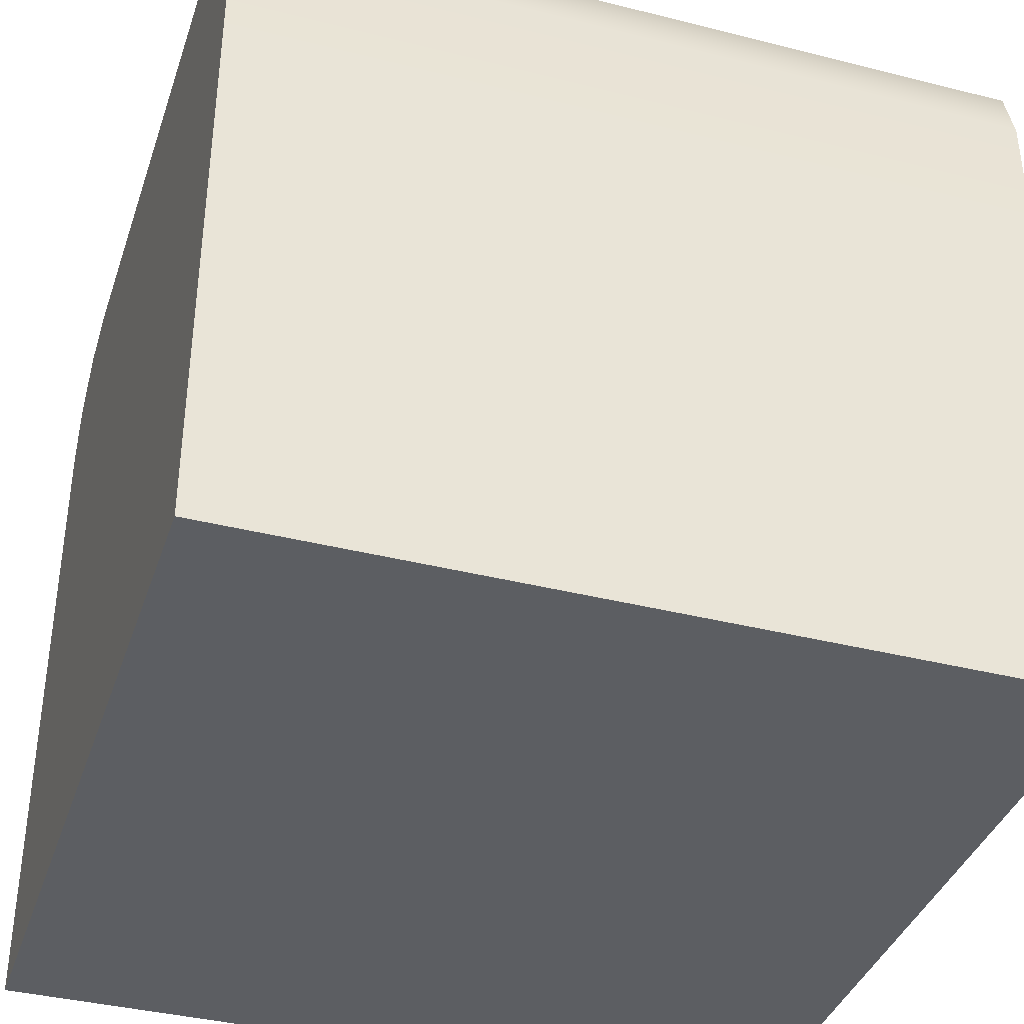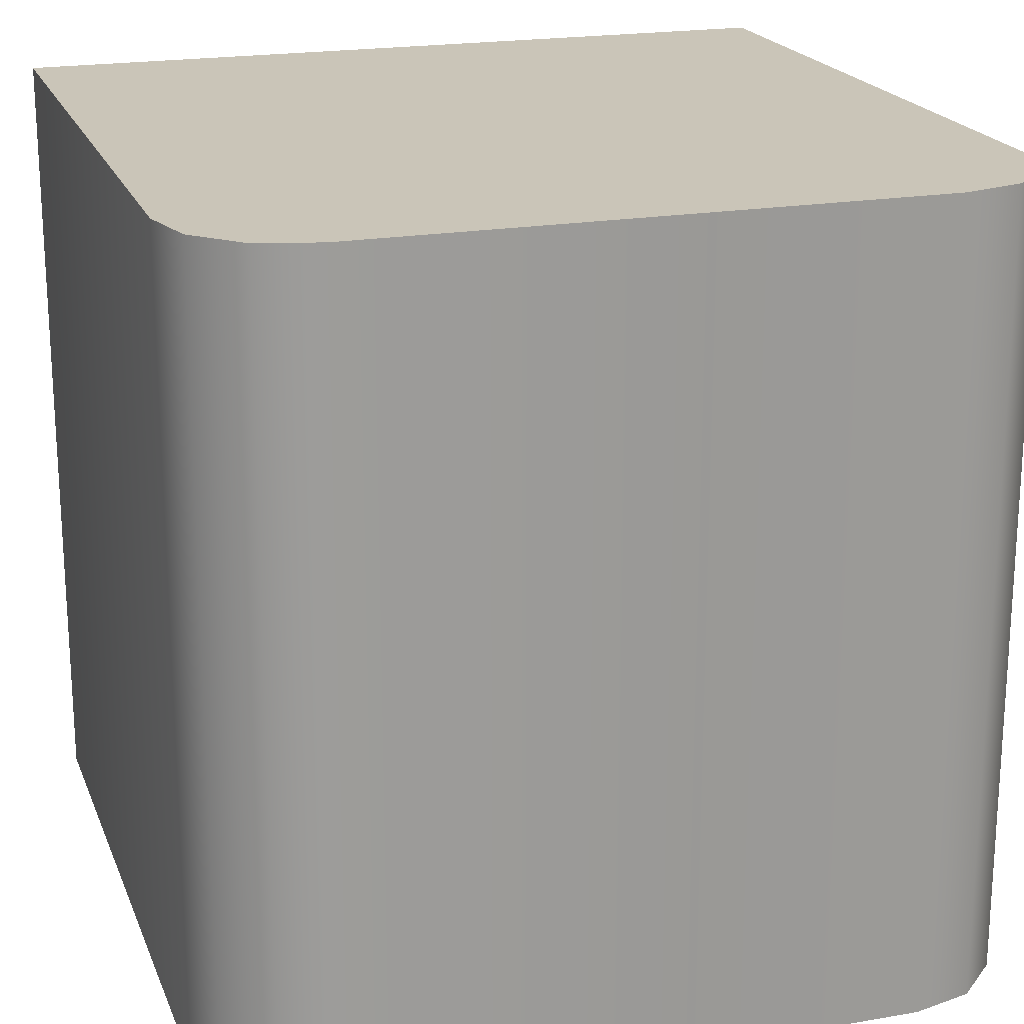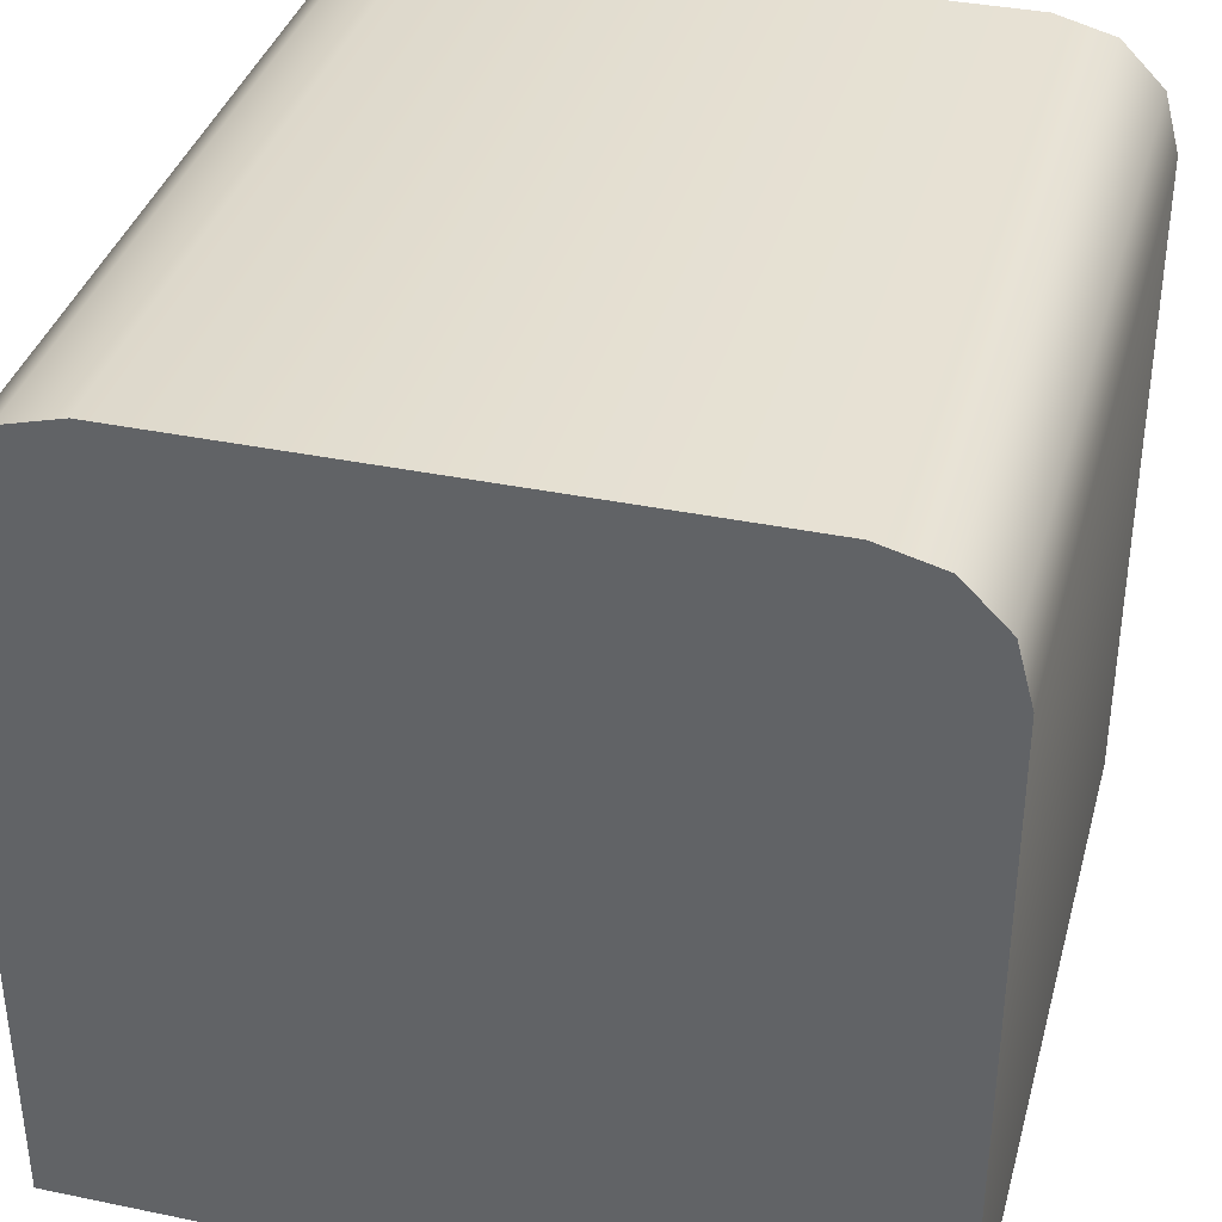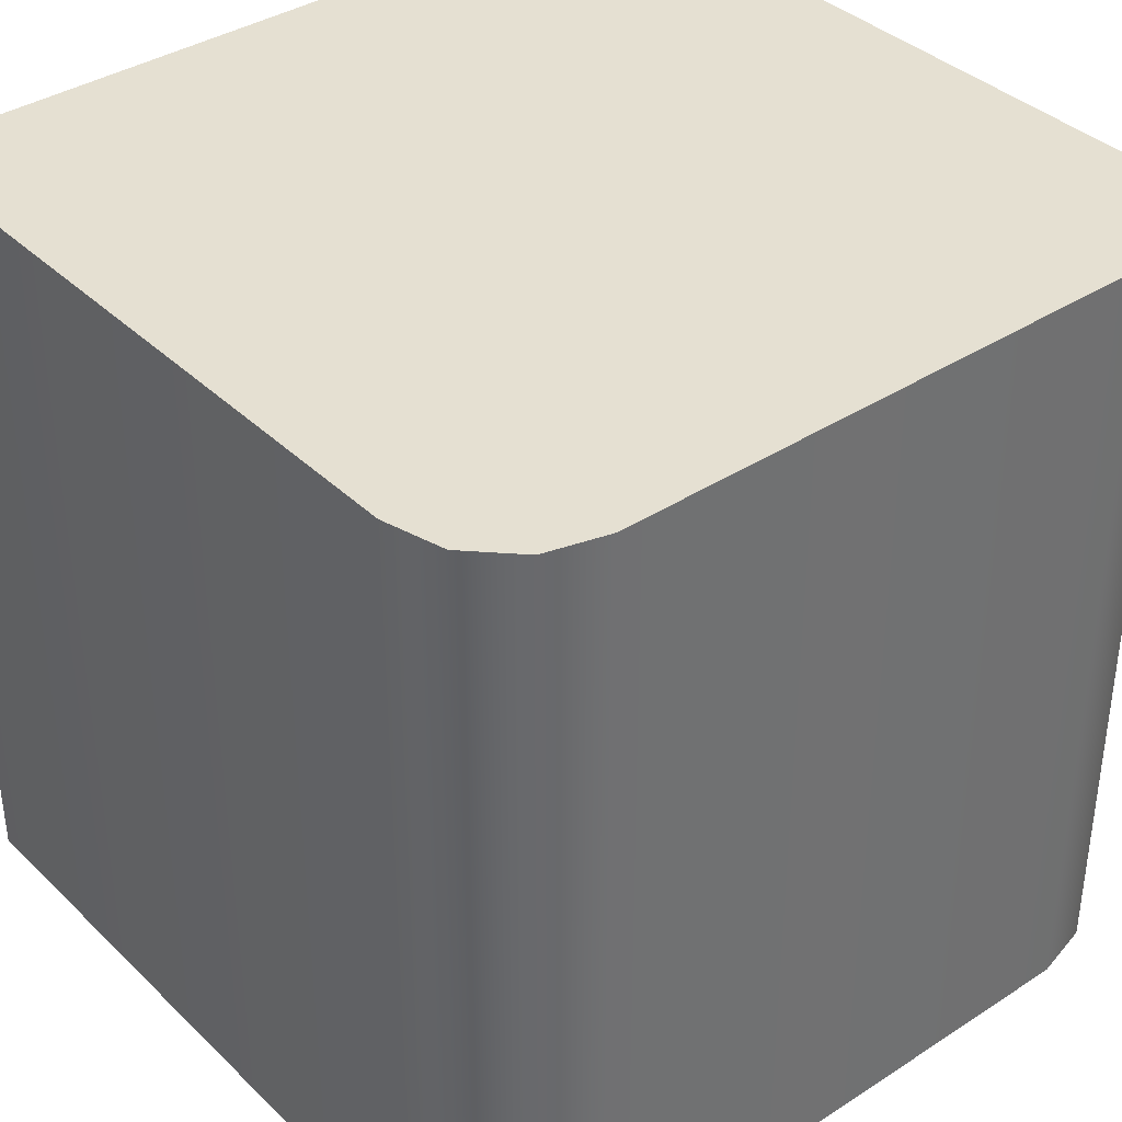
<metadata>
{"format":"obj","ext":"obj","renderer":"f3d","projection":"perspective","resolution":1024,"background":"white","views":[{"elev":-38.2,"azim":-107.8,"up":"+Y"},{"elev":20.3,"azim":162.4,"up":"+Z"},{"elev":36.7,"azim":15.0,"up":"+Y"},{"elev":37.6,"azim":140.4,"up":"+Z"}]}
</metadata>
<code>
o CubeH
v 1 -1 -1
v 1 -1 1
v -1 -1 -1
v -1 -1 1
v 0.7 1 -1
v 1 0.7 -1
v 0.85 0.9598 -1
v 0.9598 0.85 -1
v 1 0.7 1
v 0.7 1 1
v 0.9598 0.85 1
v 0.85 0.9598 1
v -1 0.7 -1
v -0.7 1 -1
v -0.9598 0.85 -1
v -0.85 0.9598 -1
v -0.7 1 1
v -1 0.7 1
v -0.85 0.9598 1
v -0.9598 0.85 1
v -1 -1 -0.9394
v -1 -1 -0.8788
v -1 -1 -0.8182
v -1 -1 -0.7576
v -1 -1 -0.697
v -1 -1 -0.6364
v -1 -1 -0.5758
v -1 -1 -0.5152
v -1 -1 -0.4545
v -1 -1 -0.3939
v -1 -1 -0.3333
v -1 -1 -0.2727
v -1 -1 -0.2121
v -1 -1 -0.1515
v -1 -1 -0.09091
v -1 -1 -0.0303
v -1 -1 0.0303
v -1 -1 0.09091
v -1 -1 0.1515
v -1 -1 0.2121
v -1 -1 0.2727
v -1 -1 0.3333
v -1 -1 0.3939
v -1 -1 0.4545
v -1 -1 0.5152
v -1 -1 0.5758
v -1 -1 0.6364
v -1 -1 0.697
v -1 -1 0.7576
v -1 -1 0.8182
v -1 -1 0.8788
v -1 -1 0.9394
v 1 -1 0.9394
v 1 -1 0.8788
v 1 -1 0.8182
v 1 -1 0.7576
v 1 -1 0.697
v 1 -1 0.6364
v 1 -1 0.5758
v 1 -1 0.5152
v 1 -1 0.4545
v 1 -1 0.3939
v 1 -1 0.3333
v 1 -1 0.2727
v 1 -1 0.2121
v 1 -1 0.1515
v 1 -1 0.09091
v 1 -1 0.0303
v 1 -1 -0.0303
v 1 -1 -0.09091
v 1 -1 -0.1515
v 1 -1 -0.2121
v 1 -1 -0.2727
v 1 -1 -0.3333
v 1 -1 -0.3939
v 1 -1 -0.4545
v 1 -1 -0.5152
v 1 -1 -0.5758
v 1 -1 -0.6364
v 1 -1 -0.697
v 1 -1 -0.7576
v 1 -1 -0.8182
v 1 -1 -0.8788
v 1 -1 -0.9394
v 0.7 1 -0.9394
v 0.7 1 -0.8788
v 0.7 1 -0.8182
v 0.7 1 -0.7576
v 0.7 1 -0.697
v 0.7 1 -0.6364
v 0.7 1 -0.5758
v 0.7 1 -0.5152
v 0.7 1 -0.4545
v 0.7 1 -0.3939
v 0.7 1 -0.3333
v 0.7 1 -0.2727
v 0.7 1 -0.2121
v 0.7 1 -0.1515
v 0.7 1 -0.09091
v 0.7 1 -0.0303
v 0.7 1 0.0303
v 0.7 1 0.09091
v 0.7 1 0.1515
v 0.7 1 0.2121
v 0.7 1 0.2727
v 0.7 1 0.3333
v 0.7 1 0.3939
v 0.7 1 0.4545
v 0.7 1 0.5152
v 0.7 1 0.5758
v 0.7 1 0.6364
v 0.7 1 0.697
v 0.7 1 0.7576
v 0.7 1 0.8182
v 0.7 1 0.8788
v 0.7 1 0.9394
v 0.85 0.9598 0.9394
v 0.85 0.9598 0.8788
v 0.85 0.9598 0.8182
v 0.85 0.9598 0.7576
v 0.85 0.9598 0.697
v 0.85 0.9598 0.6364
v 0.85 0.9598 0.5758
v 0.85 0.9598 0.5152
v 0.85 0.9598 0.4545
v 0.85 0.9598 0.3939
v 0.85 0.9598 0.3333
v 0.85 0.9598 0.2727
v 0.85 0.9598 0.2121
v 0.85 0.9598 0.1515
v 0.85 0.9598 0.09091
v 0.85 0.9598 0.0303
v 0.85 0.9598 -0.0303
v 0.85 0.9598 -0.09091
v 0.85 0.9598 -0.1515
v 0.85 0.9598 -0.2121
v 0.85 0.9598 -0.2727
v 0.85 0.9598 -0.3333
v 0.85 0.9598 -0.3939
v 0.85 0.9598 -0.4545
v 0.85 0.9598 -0.5152
v 0.85 0.9598 -0.5758
v 0.85 0.9598 -0.6364
v 0.85 0.9598 -0.697
v 0.85 0.9598 -0.7576
v 0.85 0.9598 -0.8182
v 0.85 0.9598 -0.8788
v 0.85 0.9598 -0.9394
v 0.9598 0.85 0.9394
v 0.9598 0.85 0.8788
v 0.9598 0.85 0.8182
v 0.9598 0.85 0.7576
v 0.9598 0.85 0.697
v 0.9598 0.85 0.6364
v 0.9598 0.85 0.5758
v 0.9598 0.85 0.5152
v 0.9598 0.85 0.4545
v 0.9598 0.85 0.3939
v 0.9598 0.85 0.3333
v 0.9598 0.85 0.2727
v 0.9598 0.85 0.2121
v 0.9598 0.85 0.1515
v 0.9598 0.85 0.09091
v 0.9598 0.85 0.0303
v 0.9598 0.85 -0.0303
v 0.9598 0.85 -0.09091
v 0.9598 0.85 -0.1515
v 0.9598 0.85 -0.2121
v 0.9598 0.85 -0.2727
v 0.9598 0.85 -0.3333
v 0.9598 0.85 -0.3939
v 0.9598 0.85 -0.4545
v 0.9598 0.85 -0.5152
v 0.9598 0.85 -0.5758
v 0.9598 0.85 -0.6364
v 0.9598 0.85 -0.697
v 0.9598 0.85 -0.7576
v 0.9598 0.85 -0.8182
v 0.9598 0.85 -0.8788
v 0.9598 0.85 -0.9394
v 1 0.7 0.9394
v 1 0.7 0.8788
v 1 0.7 0.8182
v 1 0.7 0.7576
v 1 0.7 0.697
v 1 0.7 0.6364
v 1 0.7 0.5758
v 1 0.7 0.5152
v 1 0.7 0.4545
v 1 0.7 0.3939
v 1 0.7 0.3333
v 1 0.7 0.2727
v 1 0.7 0.2121
v 1 0.7 0.1515
v 1 0.7 0.09091
v 1 0.7 0.0303
v 1 0.7 -0.0303
v 1 0.7 -0.09091
v 1 0.7 -0.1515
v 1 0.7 -0.2121
v 1 0.7 -0.2727
v 1 0.7 -0.3333
v 1 0.7 -0.3939
v 1 0.7 -0.4545
v 1 0.7 -0.5152
v 1 0.7 -0.5758
v 1 0.7 -0.6364
v 1 0.7 -0.697
v 1 0.7 -0.7576
v 1 0.7 -0.8182
v 1 0.7 -0.8788
v 1 0.7 -0.9394
v -0.7 1 0.9394
v -0.7 1 0.8788
v -0.7 1 0.8182
v -0.7 1 0.7576
v -0.7 1 0.697
v -0.7 1 0.6364
v -0.7 1 0.5758
v -0.7 1 0.5152
v -0.7 1 0.4545
v -0.7 1 0.3939
v -0.7 1 0.3333
v -0.7 1 0.2727
v -0.7 1 0.2121
v -0.7 1 0.1515
v -0.7 1 0.09091
v -0.7 1 0.0303
v -0.7 1 -0.0303
v -0.7 1 -0.09091
v -0.7 1 -0.1515
v -0.7 1 -0.2121
v -0.7 1 -0.2727
v -0.7 1 -0.3333
v -0.7 1 -0.3939
v -0.7 1 -0.4545
v -0.7 1 -0.5152
v -0.7 1 -0.5758
v -0.7 1 -0.6364
v -0.7 1 -0.697
v -0.7 1 -0.7576
v -0.7 1 -0.8182
v -0.7 1 -0.8788
v -0.7 1 -0.9394
v -0.85 0.9598 -0.9394
v -0.85 0.9598 -0.8788
v -0.85 0.9598 -0.8182
v -0.85 0.9598 -0.7576
v -0.85 0.9598 -0.697
v -0.85 0.9598 -0.6364
v -0.85 0.9598 -0.5758
v -0.85 0.9598 -0.5152
v -0.85 0.9598 -0.4545
v -0.85 0.9598 -0.3939
v -0.85 0.9598 -0.3333
v -0.85 0.9598 -0.2727
v -0.85 0.9598 -0.2121
v -0.85 0.9598 -0.1515
v -0.85 0.9598 -0.09091
v -0.85 0.9598 -0.0303
v -0.85 0.9598 0.0303
v -0.85 0.9598 0.09091
v -0.85 0.9598 0.1515
v -0.85 0.9598 0.2121
v -0.85 0.9598 0.2727
v -0.85 0.9598 0.3333
v -0.85 0.9598 0.3939
v -0.85 0.9598 0.4545
v -0.85 0.9598 0.5152
v -0.85 0.9598 0.5758
v -0.85 0.9598 0.6364
v -0.85 0.9598 0.697
v -0.85 0.9598 0.7576
v -0.85 0.9598 0.8182
v -0.85 0.9598 0.8788
v -0.85 0.9598 0.9394
v -0.9598 0.85 -0.9394
v -0.9598 0.85 -0.8788
v -0.9598 0.85 -0.8182
v -0.9598 0.85 -0.7576
v -0.9598 0.85 -0.697
v -0.9598 0.85 -0.6364
v -0.9598 0.85 -0.5758
v -0.9598 0.85 -0.5152
v -0.9598 0.85 -0.4545
v -0.9598 0.85 -0.3939
v -0.9598 0.85 -0.3333
v -0.9598 0.85 -0.2727
v -0.9598 0.85 -0.2121
v -0.9598 0.85 -0.1515
v -0.9598 0.85 -0.09091
v -0.9598 0.85 -0.0303
v -0.9598 0.85 0.0303
v -0.9598 0.85 0.09091
v -0.9598 0.85 0.1515
v -0.9598 0.85 0.2121
v -0.9598 0.85 0.2727
v -0.9598 0.85 0.3333
v -0.9598 0.85 0.3939
v -0.9598 0.85 0.4545
v -0.9598 0.85 0.5152
v -0.9598 0.85 0.5758
v -0.9598 0.85 0.6364
v -0.9598 0.85 0.697
v -0.9598 0.85 0.7576
v -0.9598 0.85 0.8182
v -0.9598 0.85 0.8788
v -0.9598 0.85 0.9394
v -1 0.7 -0.9394
v -1 0.7 -0.8788
v -1 0.7 -0.8182
v -1 0.7 -0.7576
v -1 0.7 -0.697
v -1 0.7 -0.6364
v -1 0.7 -0.5758
v -1 0.7 -0.5152
v -1 0.7 -0.4545
v -1 0.7 -0.3939
v -1 0.7 -0.3333
v -1 0.7 -0.2727
v -1 0.7 -0.2121
v -1 0.7 -0.1515
v -1 0.7 -0.09091
v -1 0.7 -0.0303
v -1 0.7 0.0303
v -1 0.7 0.09091
v -1 0.7 0.1515
v -1 0.7 0.2121
v -1 0.7 0.2727
v -1 0.7 0.3333
v -1 0.7 0.3939
v -1 0.7 0.4545
v -1 0.7 0.5152
v -1 0.7 0.5758
v -1 0.7 0.6364
v -1 0.7 0.697
v -1 0.7 0.7576
v -1 0.7 0.8182
v -1 0.7 0.8788
v -1 0.7 0.9394
f 2 9 11 12 10 17 19 20 18 4
f 21 309 13 3
f 52 53 2 4
f 116 213 17 10
f 53 181 9 2
f 116 10 12 117
f 117 12 11 149
f 149 11 9 181
f 244 14 16 245
f 245 16 15 277
f 277 15 13 309
f 3 13 15 16 14 5 7 8 6 1
f 20 308 340 18
f 308 307 339 340
f 307 306 338 339
f 306 305 337 338
f 305 304 336 337
f 304 303 335 336
f 303 302 334 335
f 302 301 333 334
f 301 300 332 333
f 300 299 331 332
f 299 298 330 331
f 298 297 329 330
f 297 296 328 329
f 296 295 327 328
f 295 294 326 327
f 294 293 325 326
f 293 292 324 325
f 292 291 323 324
f 291 290 322 323
f 290 289 321 322
f 289 288 320 321
f 288 287 319 320
f 287 286 318 319
f 286 285 317 318
f 285 284 316 317
f 284 283 315 316
f 283 282 314 315
f 282 281 313 314
f 281 280 312 313
f 280 279 311 312
f 279 278 310 311
f 278 277 309 310
f 19 276 308 20
f 276 275 307 308
f 275 274 306 307
f 274 273 305 306
f 273 272 304 305
f 272 271 303 304
f 271 270 302 303
f 270 269 301 302
f 269 268 300 301
f 268 267 299 300
f 267 266 298 299
f 266 265 297 298
f 265 264 296 297
f 264 263 295 296
f 263 262 294 295
f 262 261 293 294
f 261 260 292 293
f 260 259 291 292
f 259 258 290 291
f 258 257 289 290
f 257 256 288 289
f 256 255 287 288
f 255 254 286 287
f 254 253 285 286
f 253 252 284 285
f 252 251 283 284
f 251 250 282 283
f 250 249 281 282
f 249 248 280 281
f 248 247 279 280
f 247 246 278 279
f 246 245 277 278
f 17 213 276 19
f 213 214 275 276
f 214 215 274 275
f 215 216 273 274
f 216 217 272 273
f 217 218 271 272
f 218 219 270 271
f 219 220 269 270
f 220 221 268 269
f 221 222 267 268
f 222 223 266 267
f 223 224 265 266
f 224 225 264 265
f 225 226 263 264
f 226 227 262 263
f 227 228 261 262
f 228 229 260 261
f 229 230 259 260
f 230 231 258 259
f 231 232 257 258
f 232 233 256 257
f 233 234 255 256
f 234 235 254 255
f 235 236 253 254
f 236 237 252 253
f 237 238 251 252
f 238 239 250 251
f 239 240 249 250
f 240 241 248 249
f 241 242 247 248
f 242 243 246 247
f 243 244 245 246
f 8 180 212 6
f 180 179 211 212
f 179 178 210 211
f 178 177 209 210
f 177 176 208 209
f 176 175 207 208
f 175 174 206 207
f 174 173 205 206
f 173 172 204 205
f 172 171 203 204
f 171 170 202 203
f 170 169 201 202
f 169 168 200 201
f 168 167 199 200
f 167 166 198 199
f 166 165 197 198
f 165 164 196 197
f 164 163 195 196
f 163 162 194 195
f 162 161 193 194
f 161 160 192 193
f 160 159 191 192
f 159 158 190 191
f 158 157 189 190
f 157 156 188 189
f 156 155 187 188
f 155 154 186 187
f 154 153 185 186
f 153 152 184 185
f 152 151 183 184
f 151 150 182 183
f 150 149 181 182
f 7 148 180 8
f 148 147 179 180
f 147 146 178 179
f 146 145 177 178
f 145 144 176 177
f 144 143 175 176
f 143 142 174 175
f 142 141 173 174
f 141 140 172 173
f 140 139 171 172
f 139 138 170 171
f 138 137 169 170
f 137 136 168 169
f 136 135 167 168
f 135 134 166 167
f 134 133 165 166
f 133 132 164 165
f 132 131 163 164
f 131 130 162 163
f 130 129 161 162
f 129 128 160 161
f 128 127 159 160
f 127 126 158 159
f 126 125 157 158
f 125 124 156 157
f 124 123 155 156
f 123 122 154 155
f 122 121 153 154
f 121 120 152 153
f 120 119 151 152
f 119 118 150 151
f 118 117 149 150
f 5 85 148 7
f 85 86 147 148
f 86 87 146 147
f 87 88 145 146
f 88 89 144 145
f 89 90 143 144
f 90 91 142 143
f 91 92 141 142
f 92 93 140 141
f 93 94 139 140
f 94 95 138 139
f 95 96 137 138
f 96 97 136 137
f 97 98 135 136
f 98 99 134 135
f 99 100 133 134
f 100 101 132 133
f 101 102 131 132
f 102 103 130 131
f 103 104 129 130
f 104 105 128 129
f 105 106 127 128
f 106 107 126 127
f 107 108 125 126
f 108 109 124 125
f 109 110 123 124
f 110 111 122 123
f 111 112 121 122
f 112 113 120 121
f 113 114 119 120
f 114 115 118 119
f 115 116 117 118
f 1 6 212 84
f 84 212 211 83
f 83 211 210 82
f 82 210 209 81
f 81 209 208 80
f 80 208 207 79
f 79 207 206 78
f 78 206 205 77
f 77 205 204 76
f 76 204 203 75
f 75 203 202 74
f 74 202 201 73
f 73 201 200 72
f 72 200 199 71
f 71 199 198 70
f 70 198 197 69
f 69 197 196 68
f 68 196 195 67
f 67 195 194 66
f 66 194 193 65
f 65 193 192 64
f 64 192 191 63
f 63 191 190 62
f 62 190 189 61
f 61 189 188 60
f 60 188 187 59
f 59 187 186 58
f 58 186 185 57
f 57 185 184 56
f 56 184 183 55
f 55 183 182 54
f 54 182 181 53
f 5 14 244 85
f 85 244 243 86
f 86 243 242 87
f 87 242 241 88
f 88 241 240 89
f 89 240 239 90
f 90 239 238 91
f 91 238 237 92
f 92 237 236 93
f 93 236 235 94
f 94 235 234 95
f 95 234 233 96
f 96 233 232 97
f 97 232 231 98
f 98 231 230 99
f 99 230 229 100
f 100 229 228 101
f 101 228 227 102
f 102 227 226 103
f 103 226 225 104
f 104 225 224 105
f 105 224 223 106
f 106 223 222 107
f 107 222 221 108
f 108 221 220 109
f 109 220 219 110
f 110 219 218 111
f 111 218 217 112
f 112 217 216 113
f 113 216 215 114
f 114 215 214 115
f 115 214 213 116
f 3 1 84 21
f 21 84 83 22
f 22 83 82 23
f 23 82 81 24
f 24 81 80 25
f 25 80 79 26
f 26 79 78 27
f 27 78 77 28
f 28 77 76 29
f 29 76 75 30
f 30 75 74 31
f 31 74 73 32
f 32 73 72 33
f 33 72 71 34
f 34 71 70 35
f 35 70 69 36
f 36 69 68 37
f 37 68 67 38
f 38 67 66 39
f 39 66 65 40
f 40 65 64 41
f 41 64 63 42
f 42 63 62 43
f 43 62 61 44
f 44 61 60 45
f 45 60 59 46
f 46 59 58 47
f 47 58 57 48
f 48 57 56 49
f 49 56 55 50
f 50 55 54 51
f 51 54 53 52
f 4 18 340 52
f 52 340 339 51
f 51 339 338 50
f 50 338 337 49
f 49 337 336 48
f 48 336 335 47
f 47 335 334 46
f 46 334 333 45
f 45 333 332 44
f 44 332 331 43
f 43 331 330 42
f 42 330 329 41
f 41 329 328 40
f 40 328 327 39
f 39 327 326 38
f 38 326 325 37
f 37 325 324 36
f 36 324 323 35
f 35 323 322 34
f 34 322 321 33
f 33 321 320 32
f 32 320 319 31
f 31 319 318 30
f 30 318 317 29
f 29 317 316 28
f 28 316 315 27
f 27 315 314 26
f 26 314 313 25
f 25 313 312 24
f 24 312 311 23
f 23 311 310 22
f 22 310 309 21

</code>
